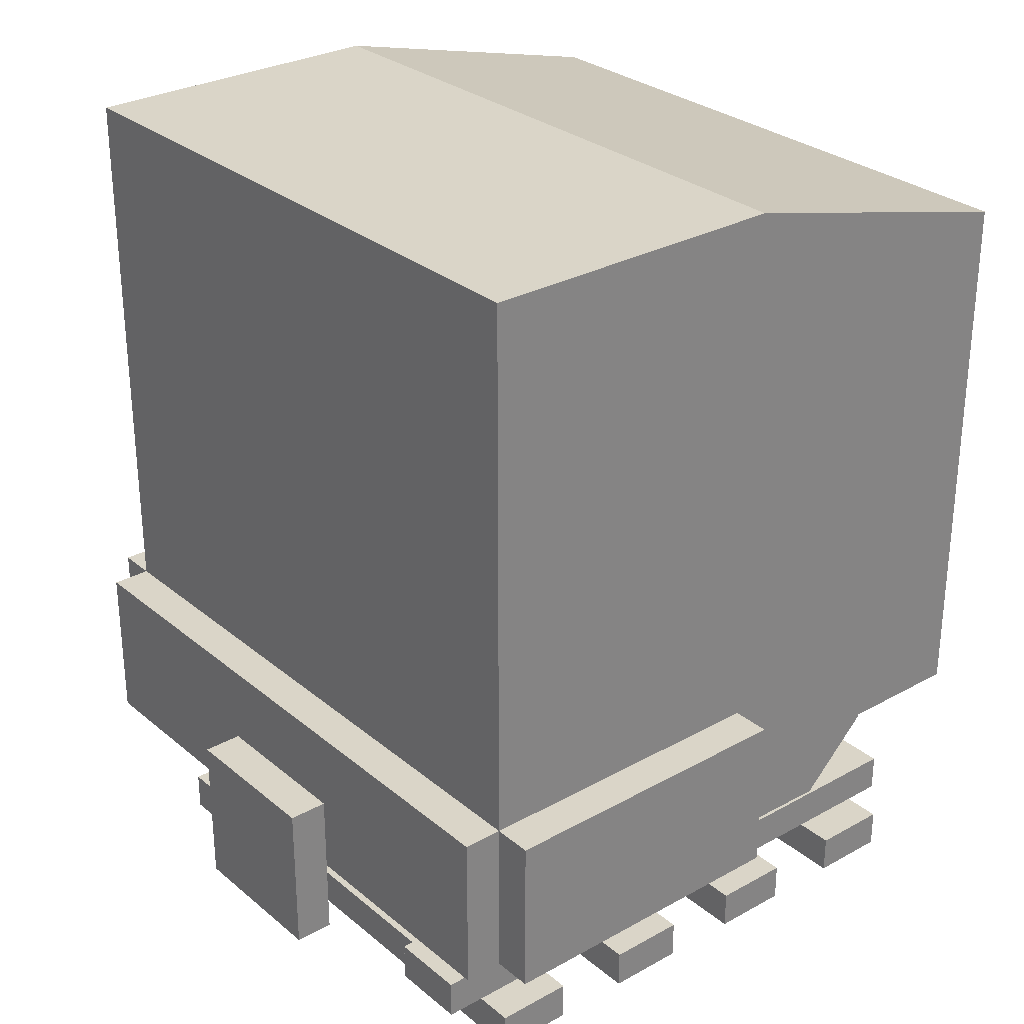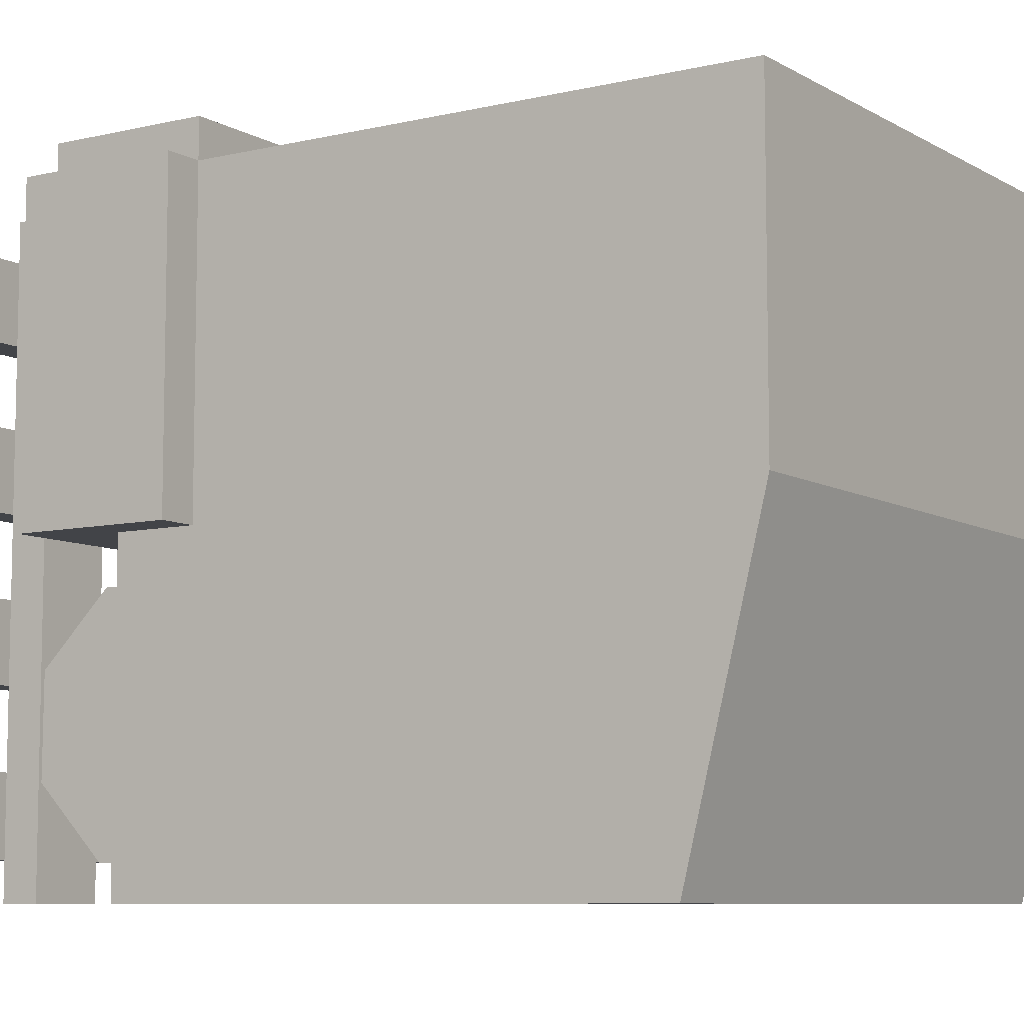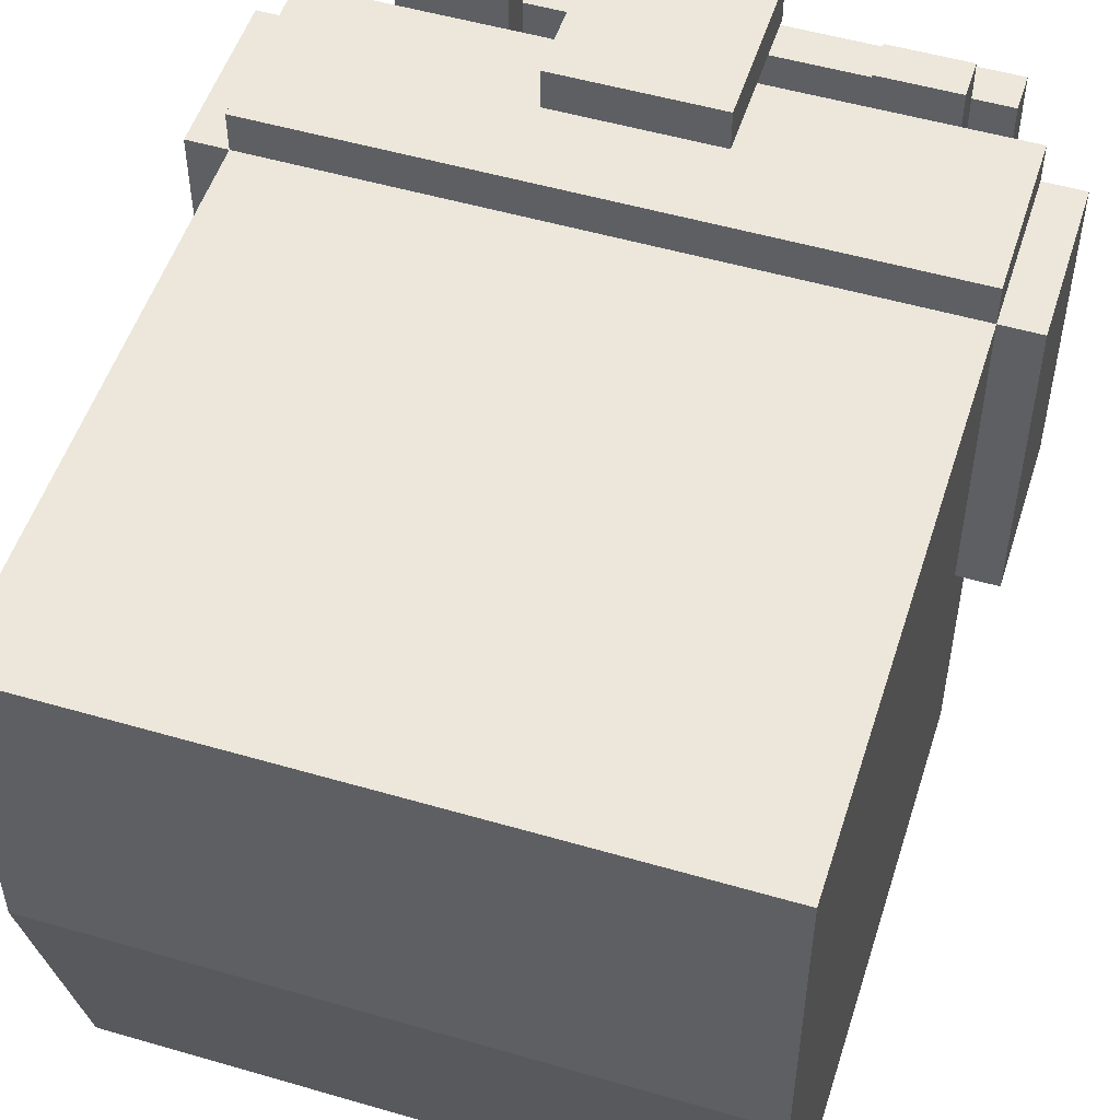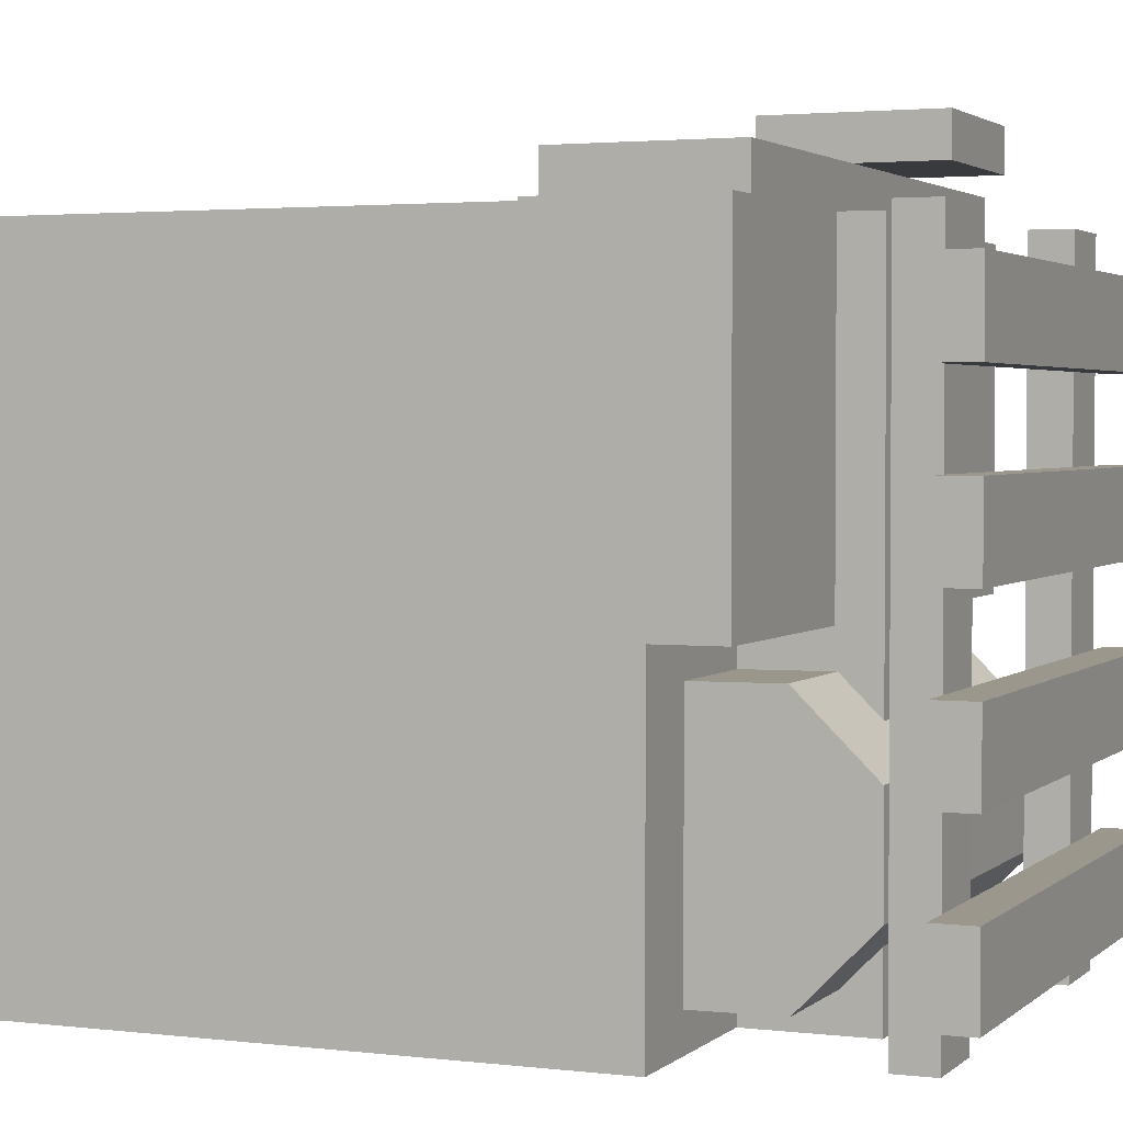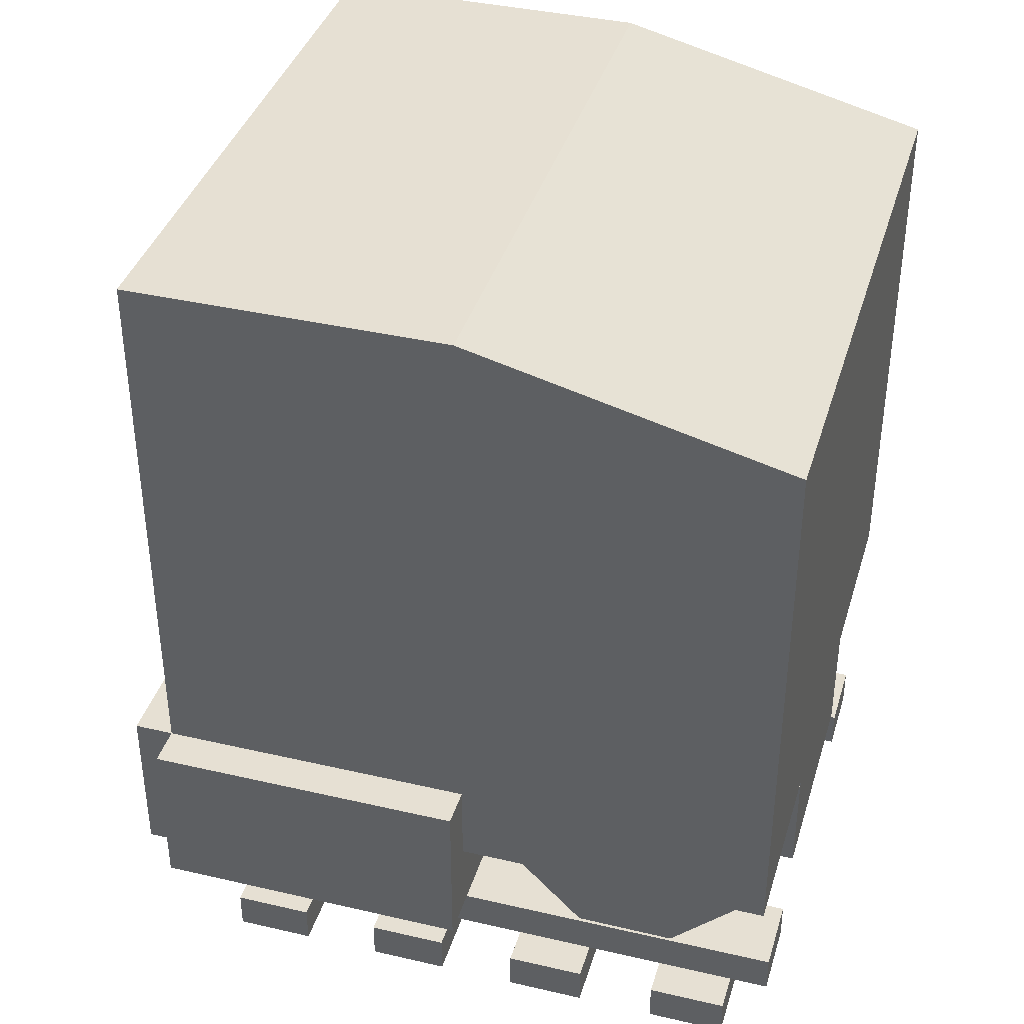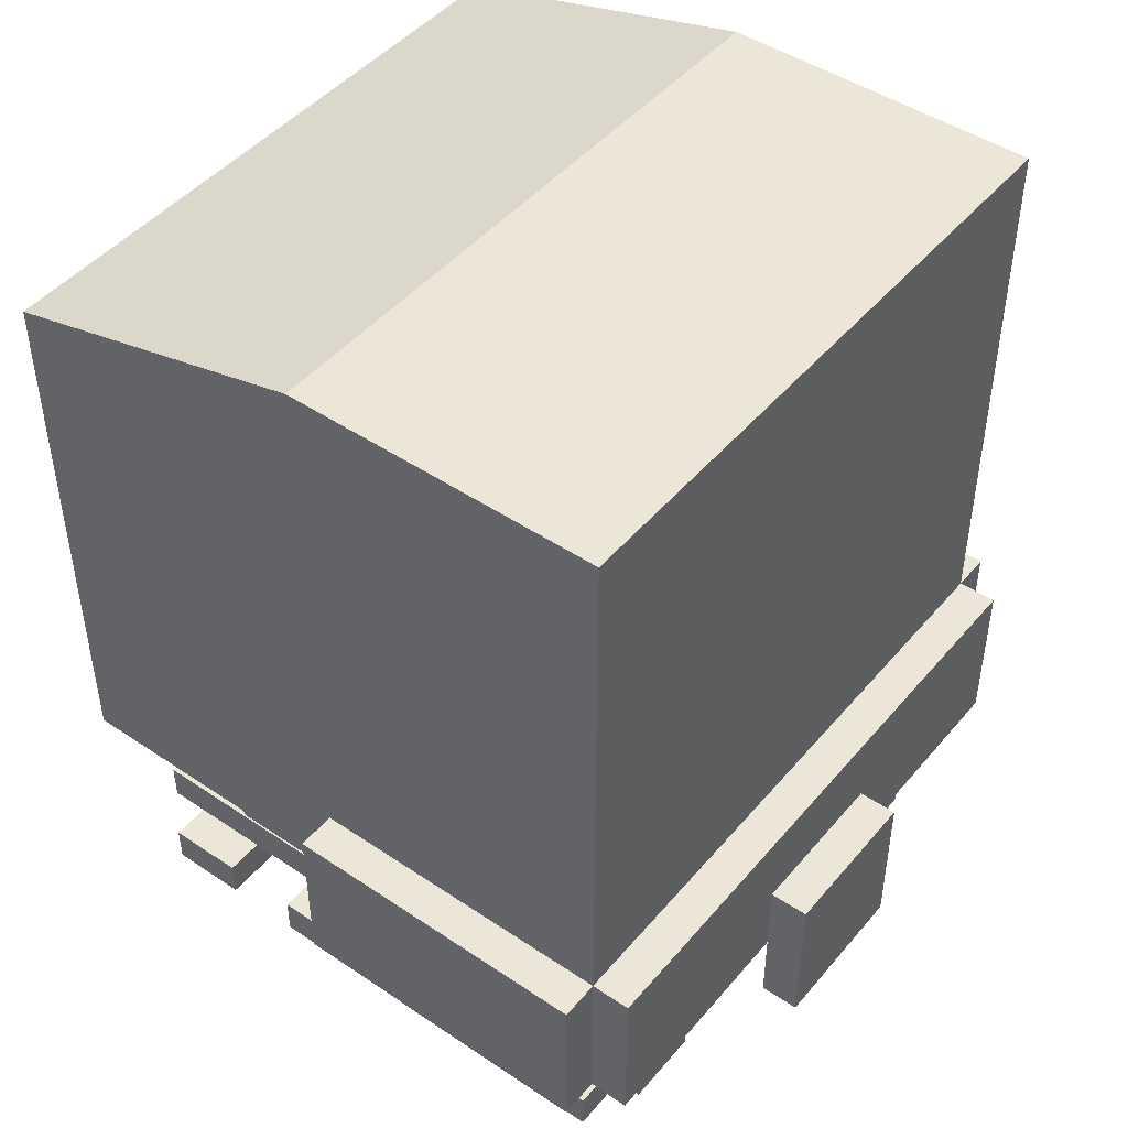
<metadata>
{"format":"obj","ext":"obj","renderer":"f3d","projection":"perspective","resolution":1024,"background":"white","views":[{"elev":29.1,"azim":50.5,"up":"+Y"},{"elev":-8.0,"azim":123.3,"up":"+Z"},{"elev":52.0,"azim":-162.5,"up":"+Z"},{"elev":2.6,"azim":-67.3,"up":"+Z"},{"elev":38.5,"azim":106.3,"up":"+Y"},{"elev":46.3,"azim":-52.4,"up":"+Y"}]}
</metadata>
<code>
o Train3
v -0.4375 -0.5 -0.3125
v -0.4375 -0.4375 -0.3125
v -0.4375 -0.5 -0.4375
v -0.4375 -0.4375 -0.4375
v 0.4375 -0.5 -0.3125
v 0.4375 -0.4375 -0.3125
v 0.4375 -0.5 -0.4375
v 0.4375 -0.4375 -0.4375
v -0.4375 -0.5 -0.0625
v -0.4375 -0.4375 -0.0625
v -0.4375 -0.5 -0.1875
v -0.4375 -0.4375 -0.1875
v 0.4375 -0.5 -0.0625
v 0.4375 -0.4375 -0.0625
v 0.4375 -0.5 -0.1875
v 0.4375 -0.4375 -0.1875
v -0.4375 -0.5 0.1875
v -0.4375 -0.4375 0.1875
v -0.4375 -0.5 0.0625
v -0.4375 -0.4375 0.0625
v 0.4375 -0.5 0.1875
v 0.4375 -0.4375 0.1875
v 0.4375 -0.5 0.0625
v 0.4375 -0.4375 0.0625
v -0.4375 -0.5 0.4375
v -0.4375 -0.4375 0.4375
v -0.4375 -0.5 0.3125
v -0.4375 -0.4375 0.3125
v 0.4375 -0.5 0.4375
v 0.4375 -0.4375 0.4375
v 0.4375 -0.5 0.3125
v 0.4375 -0.4375 0.3125
v -0.375 -0.375 -0.5
v -0.25 -0.4375 0.5
v -0.25 -0.375 0.5
v -0.25 -0.4375 -0.5
v -0.25 -0.375 -0.5
v -0.375 -0.4375 0.5
v -0.375 -0.375 0.5
v -0.375 -0.4375 -0.5
v 0.25 -0.375 -0.5
v 0.375 -0.4375 0.5
v 0.375 -0.375 0.5
v 0.375 -0.4375 -0.5
v 0.375 -0.375 -0.5
v 0.25 -0.4375 0.5
v 0.25 -0.375 0.5
v 0.25 -0.4375 -0.5
v -0.375 -0.09633 -0.4447
v 0.375 -0.09633 -0.4447
v -0.375 -0.2571 -0.4433
v 0.375 -0.2571 -0.4433
v -0.375 -0.3697 -0.3287
v 0.375 -0.3697 -0.3287
v -0.375 -0.3683 -0.1679
v 0.375 -0.3683 -0.1679
v -0.375 -0.2537 -0.05529
v 0.375 -0.2537 -0.05529
v -0.375 -0.09295 -0.05669
v 0.375 -0.09295 -0.05669
v -0.375 0.01971 -0.1713
v 0.375 0.01971 -0.1713
v -0.375 0.01831 -0.3321
v 0.375 0.01831 -0.3321
v -0.5 -0.125 0.5
v -0.5 0.875 0.5
v -0.5 -0.125 -0.5
v -0.5 0.75 -0.5
v 0.5 -0.125 0.5
v 0.5 0.875 0.5
v 0.5 -0.125 -0.5
v 0.5 0.75 -0.5
v -0.1875 -0.3125 0.5
v -0.1875 -0.125 0.5
v -0.1875 -0.3125 -0.5
v -0.1875 -0.125 -0.5
v 0.1875 -0.3125 0.5
v 0.1875 -0.125 0.5
v 0.1875 -0.3125 -0.5
v 0.1875 -0.125 -0.5
v -0.5 -0.125 0
v -0.5 0.875 0
v 0.5 -0.125 0
v 0.5 0.875 0
v -0.5 -0.25 0
v -0.5 -0.25 0.5
v 0.5 -0.25 0.5
v 0.5 -0.25 0
v -0.5 0.00625 0.5
v -0.5 0.00625 -0.5
v 0.5 0.00625 -0.5
v 0.5 0.00625 0.5
v 0.5 0.00625 0
v -0.5 0.00625 0
v -0.5625 -0.125 0
v -0.5625 -0.125 0.5
v -0.5625 0.00625 0
v -0.5625 -0.25 0
v -0.5625 -0.25 0.5
v -0.5625 0.00625 0.5
v 0.5625 0.00625 0.5
v 0.5625 -0.125 0.5
v 0.5625 -0.125 0
v 0.5625 0.00625 0
v 0.5625 -0.25 0.5
v 0.5625 -0.25 0
v 0.5 0.00625 0.5625
v 0.5 -0.125 0.5625
v -0.5 -0.125 0.5625
v -0.5 -0.25 0.5625
v 0.5 -0.25 0.5625
v -0.5 0.00625 0.5625
v -0.125 -0.375 0.625
v -0.125 -0.125 0.625
v -0.125 -0.375 0.5625
v -0.125 -0.125 0.5625
v 0.125 -0.375 0.625
v 0.125 -0.125 0.625
v 0.125 -0.375 0.5625
v 0.125 -0.125 0.5625
f 1 2 4 3
f 3 4 8 7
f 7 8 6 5
f 5 6 2 1
f 3 7 5 1
f 8 4 2 6
f 9 10 12 11
f 11 12 16 15
f 15 16 14 13
f 13 14 10 9
f 11 15 13 9
f 16 12 10 14
f 17 18 20 19
f 19 20 24 23
f 23 24 22 21
f 21 22 18 17
f 19 23 21 17
f 24 20 18 22
f 25 26 28 27
f 27 28 32 31
f 31 32 30 29
f 29 30 26 25
f 27 31 29 25
f 32 28 26 30
f 38 39 33 40
f 40 33 37 36
f 36 37 35 34
f 34 35 39 38
f 40 36 34 38
f 37 33 39 35
f 46 47 41 48
f 48 41 45 44
f 44 45 43 42
f 42 43 47 46
f 48 44 42 46
f 45 41 47 43
f 49 50 52 51
f 51 52 54 53
f 53 54 56 55
f 55 56 58 57
f 57 58 60 59
f 59 60 62 61
f 52 50 64 62 60 58 56 54
f 61 62 64 63
f 63 64 50 49
f 49 51 53 55 57 59 61 63
f 94 82 68 90
f 90 68 72 91
f 93 84 70 92
f 92 70 66 89
f 87 69 108 111
f 84 82 66 70
f 73 74 76 75
f 75 76 80 79
f 79 80 78 77
f 77 78 74 73
f 75 79 77 73
f 80 76 74 78
f 72 68 82 84
f 67 71 83 81
f 91 72 84 93
f 89 66 82 94
f 85 88 87 86
f 92 69 102 101
f 94 81 95 97
f 81 83 88 85
f 89 94 97 100
f 71 91 93 83
f 92 89 112 107
f 69 87 105 102
f 67 90 91 71
f 81 94 90 67
f 96 95 98 99
f 96 100 97 95
f 65 89 100 96
f 86 65 96 99
f 85 86 99 98
f 81 85 98 95
f 103 102 105 106
f 103 104 101 102
f 93 92 101 104
f 88 83 103 106
f 87 88 106 105
f 83 93 104 103
f 108 109 110 111
f 108 107 112 109
f 86 87 111 110
f 69 92 107 108
f 89 65 109 112
f 65 86 110 109
f 113 114 116 115
f 115 116 120 119
f 119 120 118 117
f 117 118 114 113
f 115 119 117 113
f 120 116 114 118

</code>
